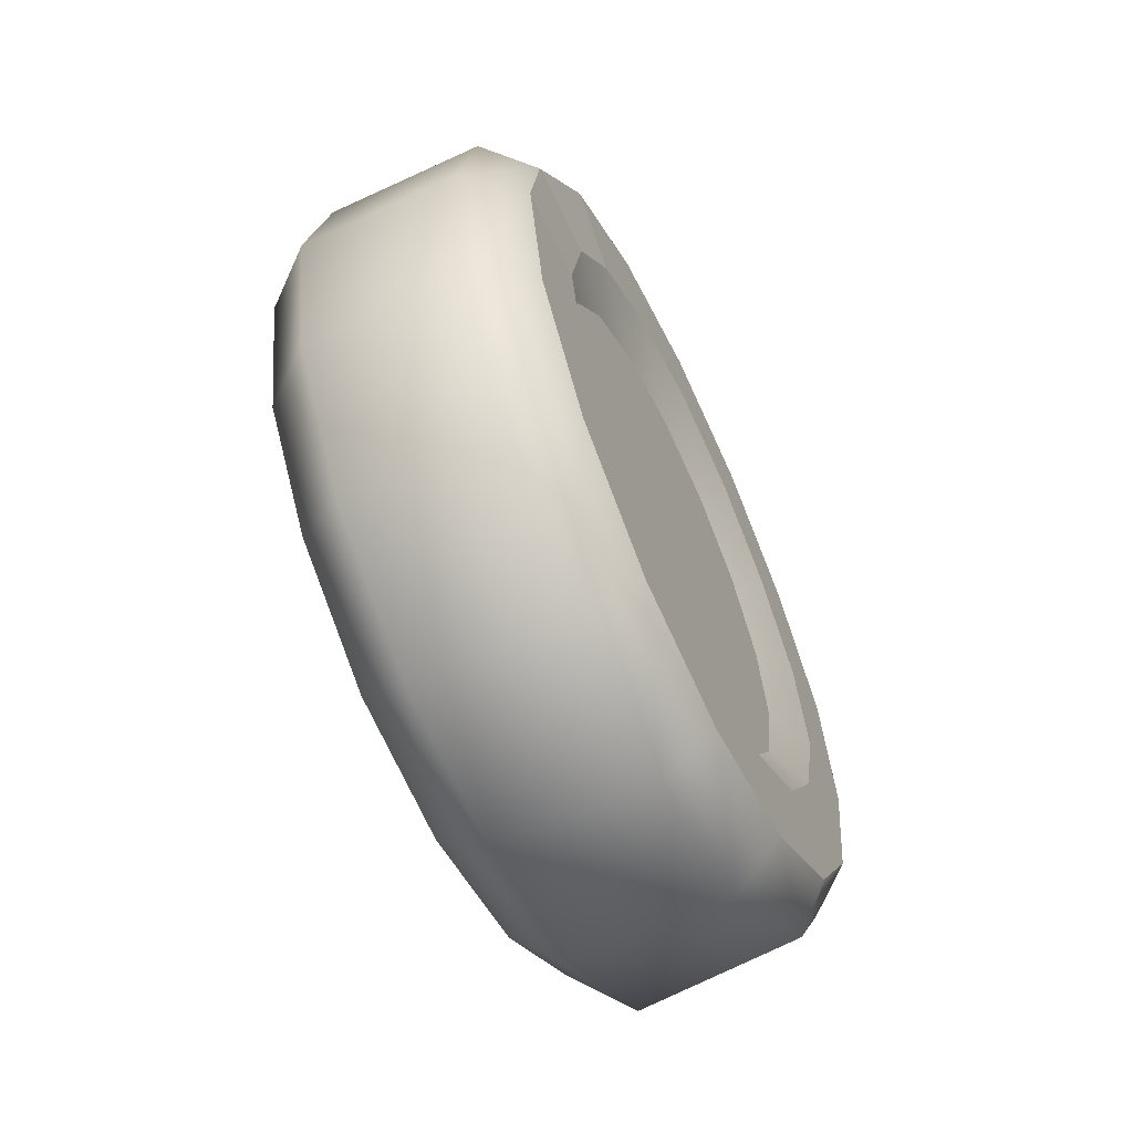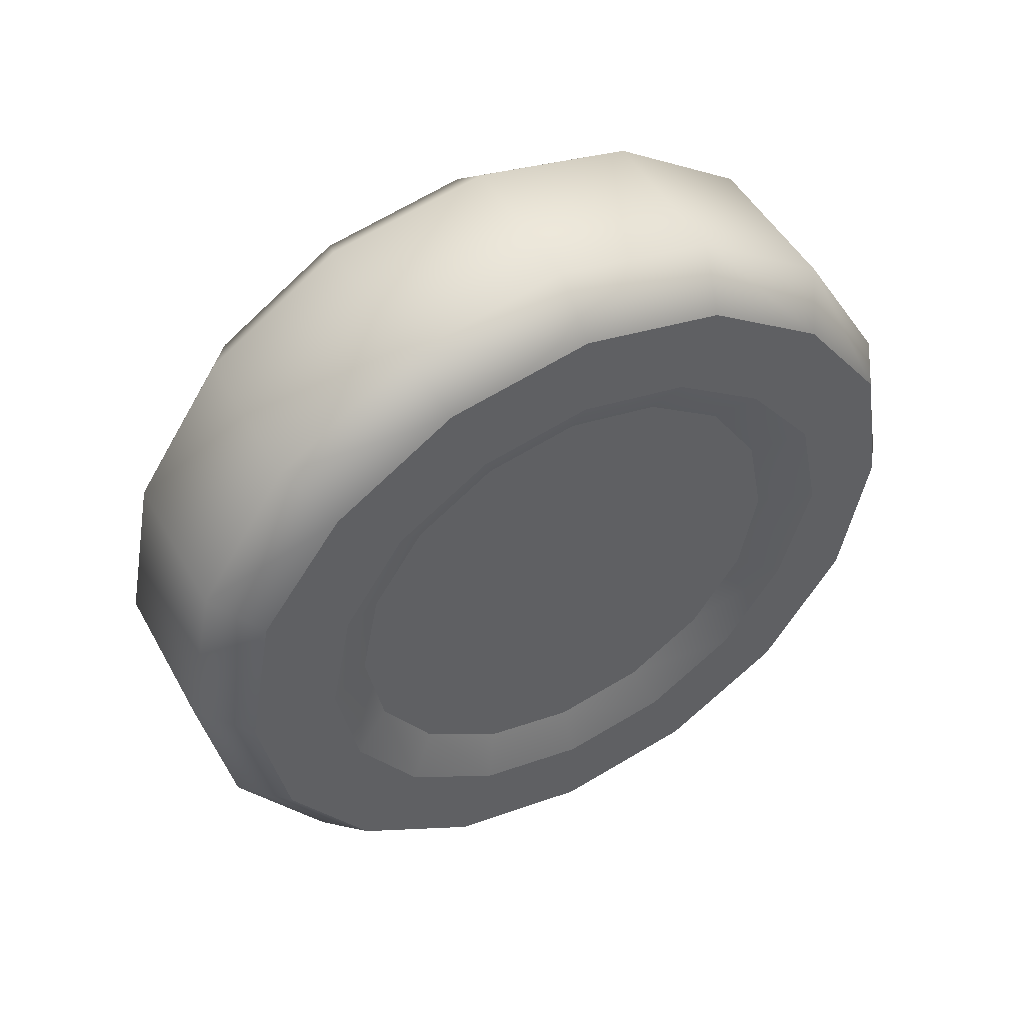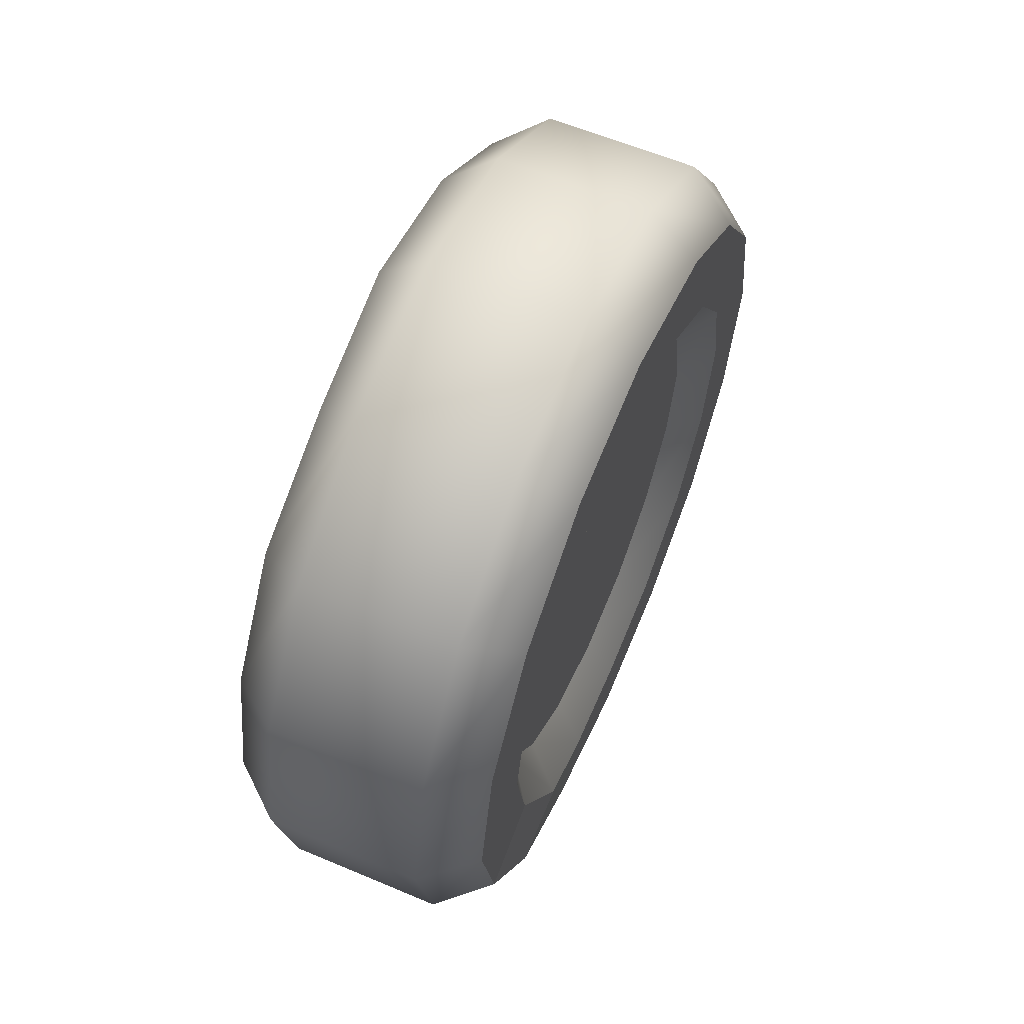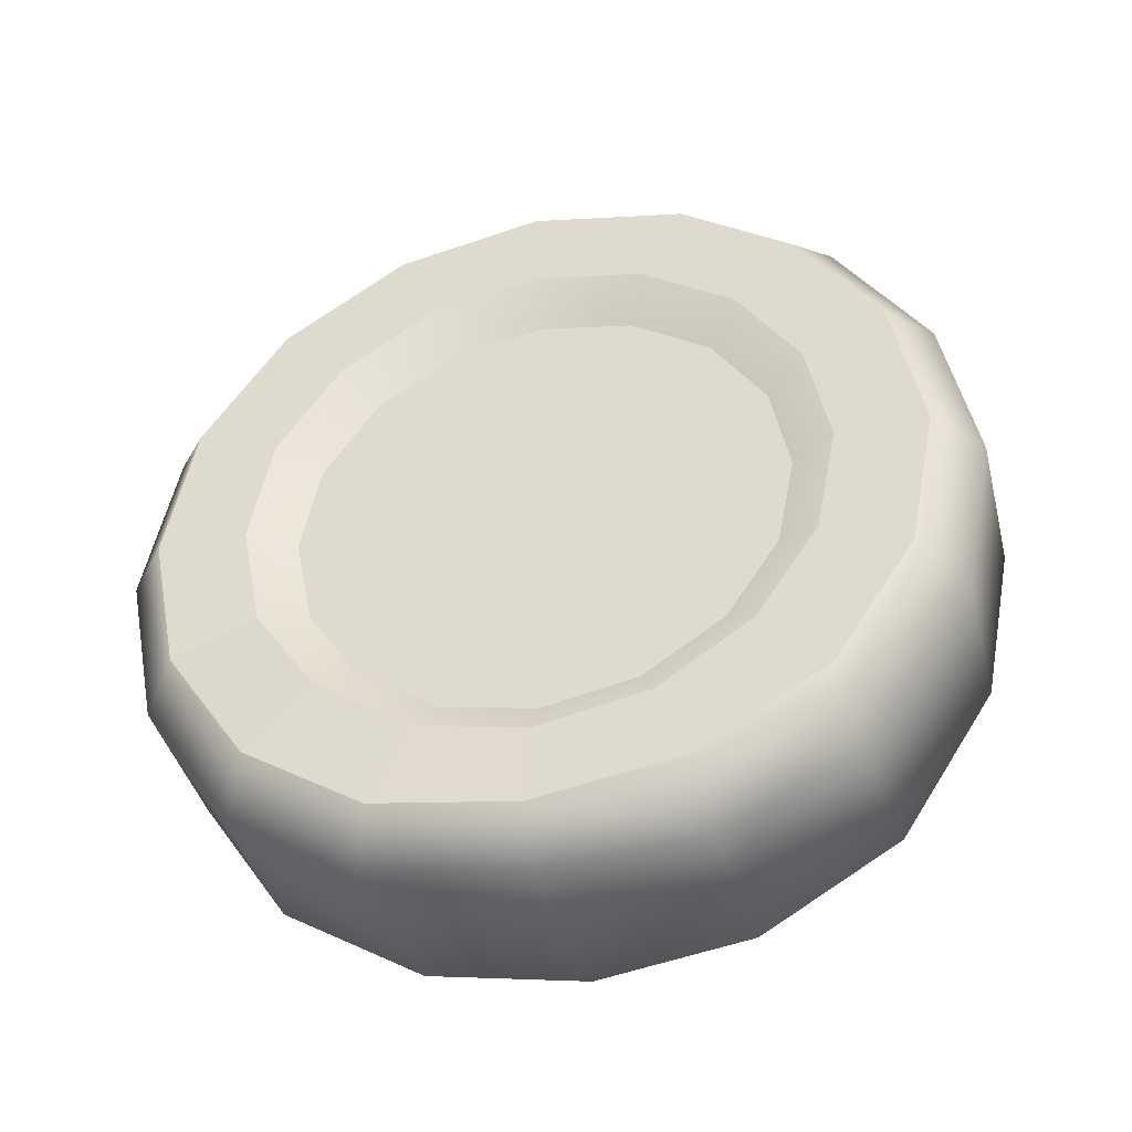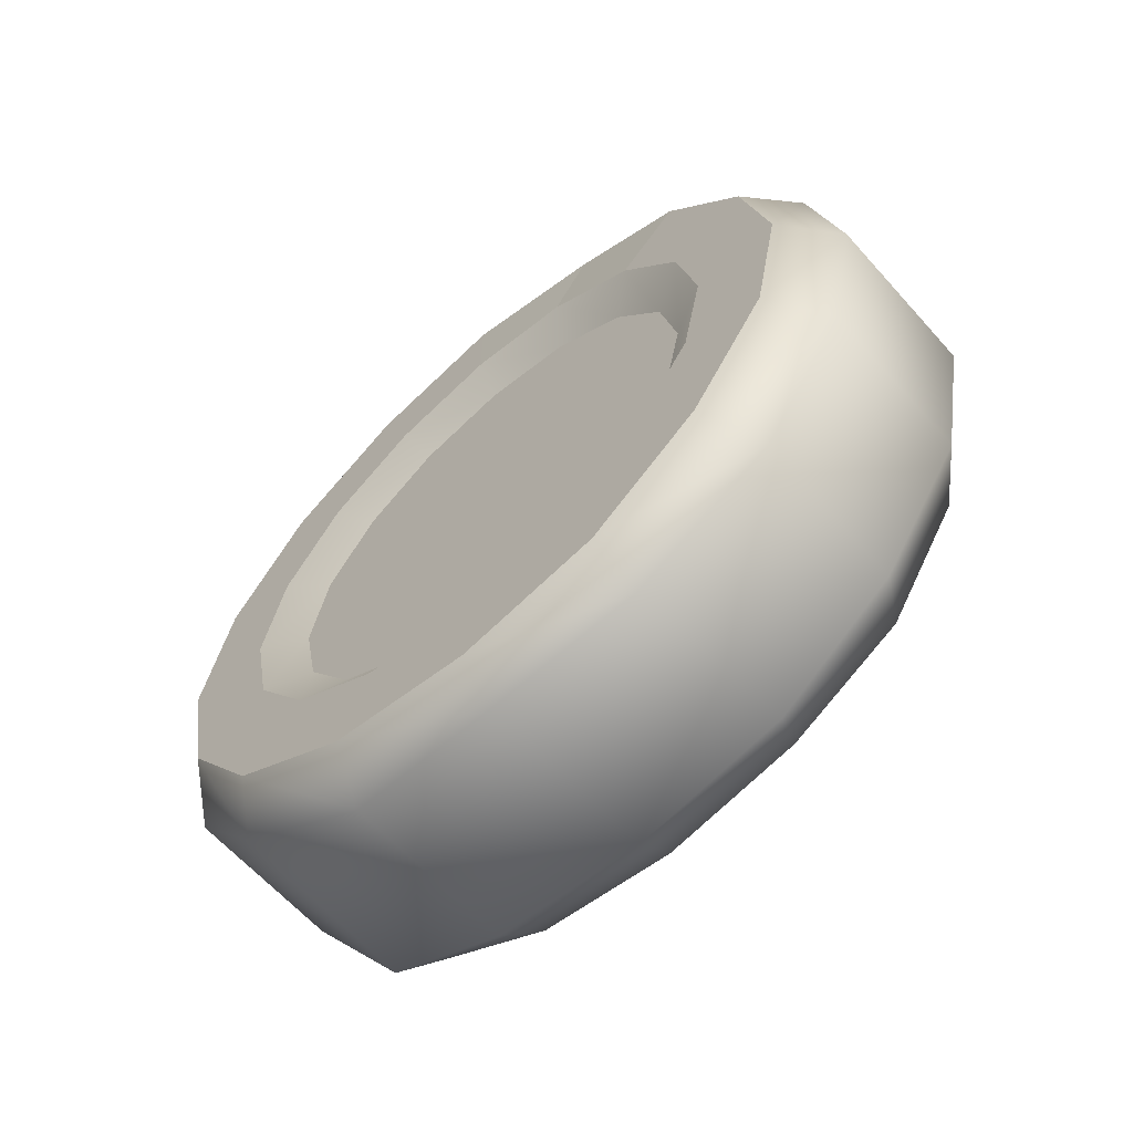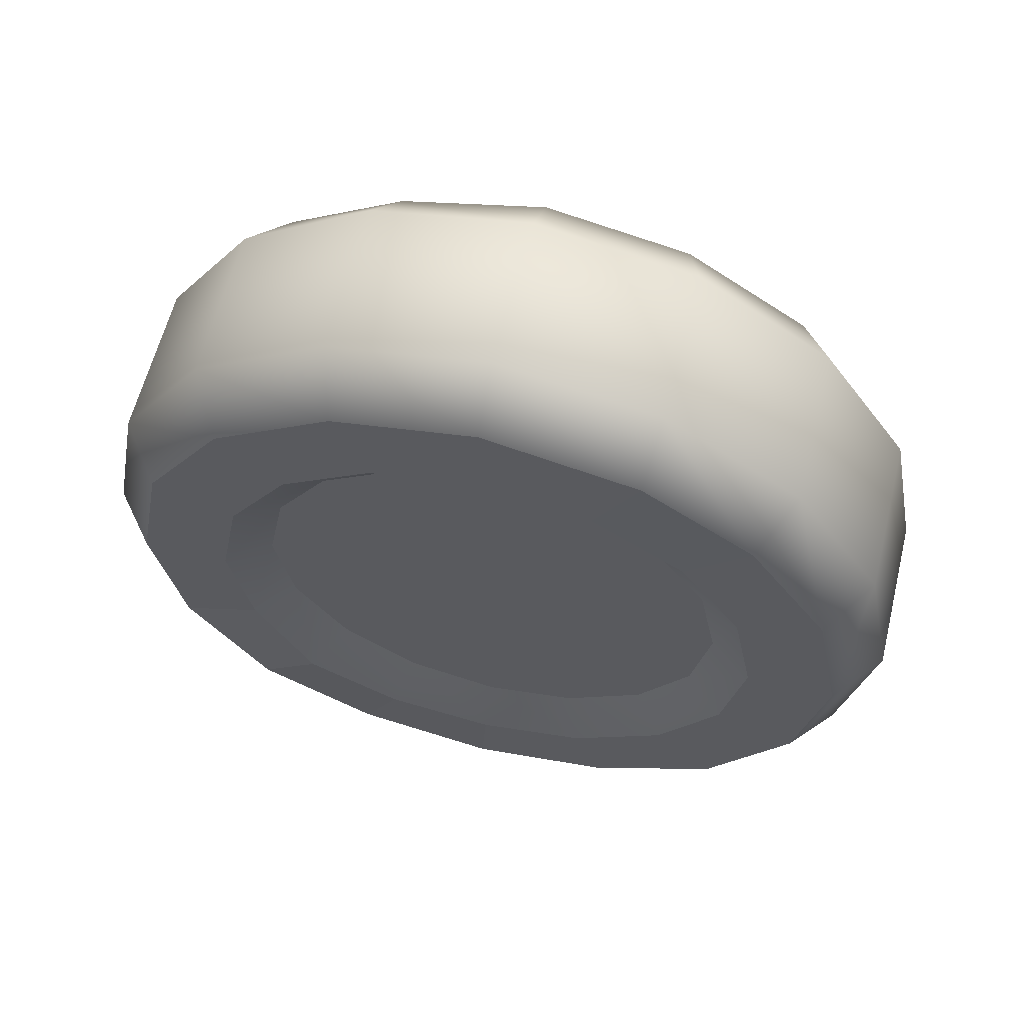
<metadata>
{"format":"obj","ext":"obj","renderer":"f3d","projection":"perspective","resolution":1024,"background":"white","views":[{"elev":-60.6,"azim":25.3,"up":"+Y"},{"elev":49.0,"azim":61.8,"up":"+Y"},{"elev":60.7,"azim":-156.7,"up":"+Z"},{"elev":-40.9,"azim":-75.9,"up":"+Z"},{"elev":-63.7,"azim":131.8,"up":"+Z"},{"elev":61.2,"azim":-76.1,"up":"+Z"}]}
</metadata>
<code>
o wheel.001_ID38.005
v 0.2363 -0.5233 -0.01654
v 0.2869 -0.6202 -0.01654
v 0.2869 -0.8134 -0.01654
v 0.1714 -0.91 -0.01654
v -0.175 -0.91 -0.01654
v -0.2905 -0.8134 -0.01654
v -0.2905 -0.6202 -0.01654
v -0.2257 -0.5259 -0.01654
v 0.2363 -0.4835 0.1837
v 0.2869 -0.573 0.2208
v 0.2869 -0.7515 0.2948
v 0.1714 -0.8408 0.3317
v -0.175 -0.8408 0.3317
v -0.2905 -0.7515 0.2948
v -0.2905 -0.573 0.2208
v -0.2257 -0.4859 0.1847
v 0.2363 -0.37 0.3535
v 0.2869 -0.4386 0.422
v 0.2869 -0.5752 0.5587
v 0.1714 -0.6435 0.627
v -0.175 -0.6435 0.627
v -0.2905 -0.5752 0.5587
v -0.2905 -0.4386 0.422
v -0.2257 -0.3719 0.3553
v 0.2363 -0.2003 0.4669
v 0.2869 -0.2373 0.5565
v 0.2869 -0.3113 0.735
v 0.1714 -0.3483 0.8242
v -0.175 -0.3483 0.8242
v -0.2916 -0.3335 0.7267
v -0.2905 -0.2373 0.5565
v -0.2257 -0.2013 0.4693
v 0.2363 -6e-06 0.5068
v 0.2869 -6e-06 0.6037
v 0.2869 -6e-06 0.7969
v 0.1714 -6e-06 0.8935
v -0.175 -6e-06 0.8935
v -0.2905 -6e-06 0.7969
v -0.2905 -6e-06 0.6037
v -0.2257 -6e-06 0.5094
v 0.2363 0.2003 0.4669
v 0.2869 0.2374 0.5565
v 0.2749 0.3113 0.735
v 0.1714 0.3483 0.8242
v -0.175 0.3483 0.8242
v -0.2905 0.3113 0.735
v -0.2905 0.2374 0.5565
v -0.2257 0.2012 0.4693
v 0.2363 0.37 0.3535
v 0.2869 0.4386 0.422
v 0.2869 0.5752 0.5587
v 0.1714 0.6435 0.627
v -0.175 0.6435 0.627
v -0.2905 0.5752 0.5587
v -0.2905 0.4386 0.422
v -0.2257 0.3719 0.3553
v 0.2363 0.4835 0.1837
v 0.2869 0.573 0.2208
v 0.2869 0.7515 0.2948
v 0.1714 0.8408 0.3317
v -0.175 0.8408 0.3317
v -0.2905 0.7515 0.2948
v -0.2905 0.573 0.2208
v -0.2257 0.4859 0.1847
v 0.2363 0.5233 -0.01654
v 0.2869 0.6202 -0.01654
v 0.2869 0.8135 -0.01654
v 0.1714 0.9101 -0.01654
v -0.175 0.9101 -0.01654
v -0.2905 0.8135 -0.01654
v -0.2905 0.6202 -0.01654
v -0.2257 0.5259 -0.01654
v 0.2363 0.4835 -0.2168
v 0.2869 0.573 -0.2539
v 0.2869 0.7515 -0.3278
v 0.1714 0.8408 -0.3648
v -0.175 0.8408 -0.3648
v -0.2905 0.7515 -0.3278
v -0.2905 0.573 -0.2539
v -0.2257 0.4859 -0.2178
v 0.2363 0.37 -0.3866
v 0.2869 0.4386 -0.4551
v 0.2869 0.5752 -0.5917
v 0.1714 0.6435 -0.66
v -0.175 0.6435 -0.66
v -0.2943 0.5752 -0.5917
v -0.3094 0.4386 -0.4551
v -0.2257 0.3719 -0.3884
v 0.2363 0.2003 -0.5
v 0.2869 0.2452 -0.6096
v 0.2869 0.3272 -0.7801
v 0.1805 0.337 -0.8456
v -0.1893 0.3609 -0.8336
v -0.2875 0.3187 -0.7521
v -0.2973 0.2374 -0.5896
v -0.2257 0.2012 -0.5024
v 0.2363 -6e-06 -0.5399
v 0.2869 0.008115 -0.6599
v 0.2869 0.01916 -0.8317
v 0.199 -0.00071 -0.8967
v -0.193 0.01702 -0.8884
v -0.2904 0.01051 -0.8015
v -0.2905 -6e-06 -0.6368
v -0.2257 -6e-06 -0.5424
v 0.2363 -0.2003 -0.5
v 0.2869 -0.2373 -0.5896
v 0.2869 -0.3025 -0.7707
v 0.1876 -0.3336 -0.8542
v -0.1841 -0.3238 -0.8631
v -0.2905 -0.304 -0.75
v -0.2905 -0.2373 -0.5896
v -0.2257 -0.2013 -0.5024
v 0.2363 -0.37 -0.3866
v 0.2869 -0.4386 -0.4551
v 0.2869 -0.5752 -0.5917
v 0.2037 -0.6308 -0.6655
v -0.1855 -0.6048 -0.7194
v -0.2905 -0.5752 -0.5917
v -0.2905 -0.4386 -0.4551
v -0.2257 -0.3719 -0.3884
v 0.2363 -0.4835 -0.2168
v 0.2869 -0.573 -0.2539
v 0.2869 -0.7515 -0.3278
v 0.1714 -0.8408 -0.3648
v -0.175 -0.8408 -0.3648
v -0.2905 -0.7515 -0.3278
v -0.2905 -0.573 -0.2539
v -0.2257 -0.4859 -0.2178
v -0.2829 0.6582 -0.1892
v -0.2575 0.4973 -0.08725
v -0.00647 0.5931 -0.09608
f 122 123 115 114
f 10 11 3 2
f 14 15 7 6
f 114 115 107 106
f 18 19 11 10
f 22 23 15 14
f 26 27 19 18
f 30 31 23 22
f 34 35 27 26
f 38 39 31 30
f 126 127 119 118
f 42 43 35 34
f 46 47 39 38
f 118 119 111 110
f 50 51 43 42
f 54 55 47 46
f 58 59 51 50
f 62 63 55 54
f 66 67 59 58
f 70 71 63 62
f 2 3 123 122
f 74 75 67 66
f 78 79 71 70
f 82 83 75 74
f 86 87 79 78
f 90 91 83 82
f 94 95 87 86
f 98 99 91 90
f 102 103 95 94
f 6 7 127 126
f 106 107 99 98
f 110 111 103 102
f 81 73 65 57 49 41 33 25 17 9 1 121 113 105 97 89
f 112 120 128 8 16 24 32 40 48 56 64 72 80 88 96 104
f 9 10 2 1
f 11 12 4 3
f 12 13 5 4
f 13 14 6 5
f 15 16 8 7
f 123 124 116 115
f 17 18 10 9
f 19 20 12 11
f 20 21 13 12
f 21 22 14 13
f 23 24 16 15
f 115 116 108 107
f 124 125 117 116
f 25 26 18 17
f 27 28 20 19
f 28 29 21 20
f 29 30 22 21
f 31 32 24 23
f 116 117 109 108
f 125 126 118 117
f 33 34 26 25
f 35 36 28 27
f 36 37 29 28
f 37 38 30 29
f 39 40 32 31
f 117 118 110 109
f 41 42 34 33
f 43 44 36 35
f 44 45 37 36
f 45 46 38 37
f 47 48 40 39
f 127 128 120 119
f 49 50 42 41
f 51 52 44 43
f 52 53 45 44
f 53 54 46 45
f 55 56 48 47
f 119 120 112 111
f 121 122 114 113
f 57 58 50 49
f 59 60 52 51
f 60 61 53 52
f 61 62 54 53
f 63 64 56 55
f 1 2 122 121
f 65 66 58 57
f 67 68 60 59
f 68 69 61 60
f 69 70 62 61
f 71 72 64 63
f 73 74 66 65
f 75 76 68 67
f 76 77 69 68
f 77 78 70 69
f 79 80 72 71
f 3 4 124 123
f 81 82 74 73
f 83 84 76 75
f 84 85 77 76
f 85 86 78 77
f 87 88 80 79
f 4 5 125 124
f 89 90 82 81
f 91 92 84 83
f 92 93 85 84
f 93 94 86 85
f 95 96 88 87
f 5 6 126 125
f 97 98 90 89
f 99 100 92 91
f 100 101 93 92
f 101 102 94 93
f 103 104 96 95
f 105 106 98 97
f 107 108 100 99
f 108 109 101 100
f 109 110 102 101
f 111 112 104 103
f 7 8 128 127
f 113 114 106 105

</code>
